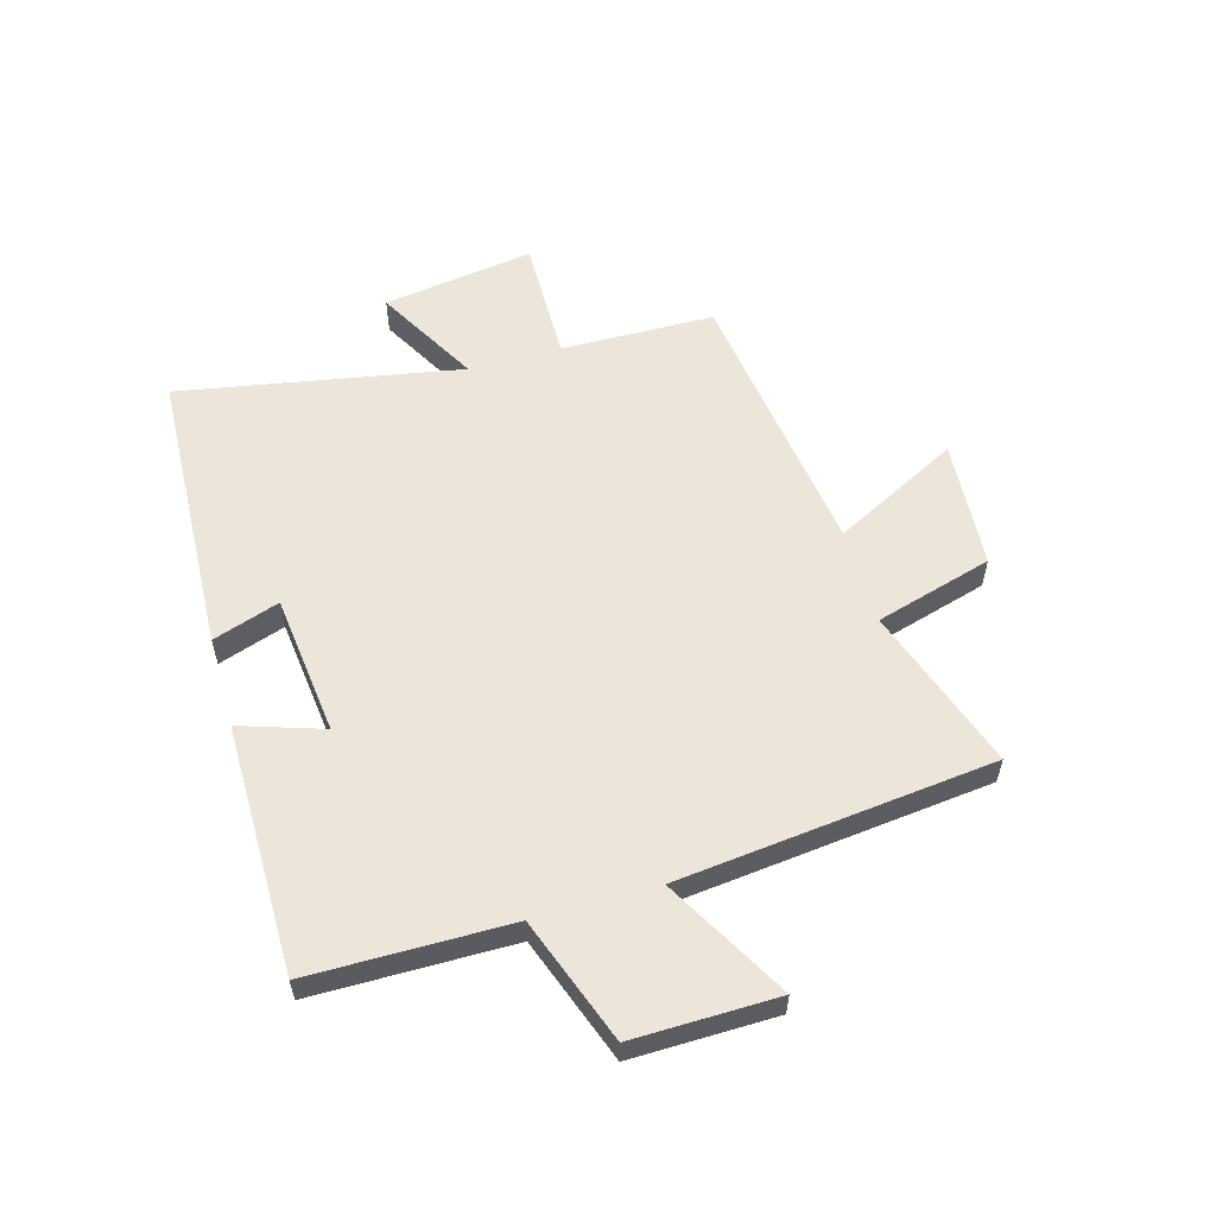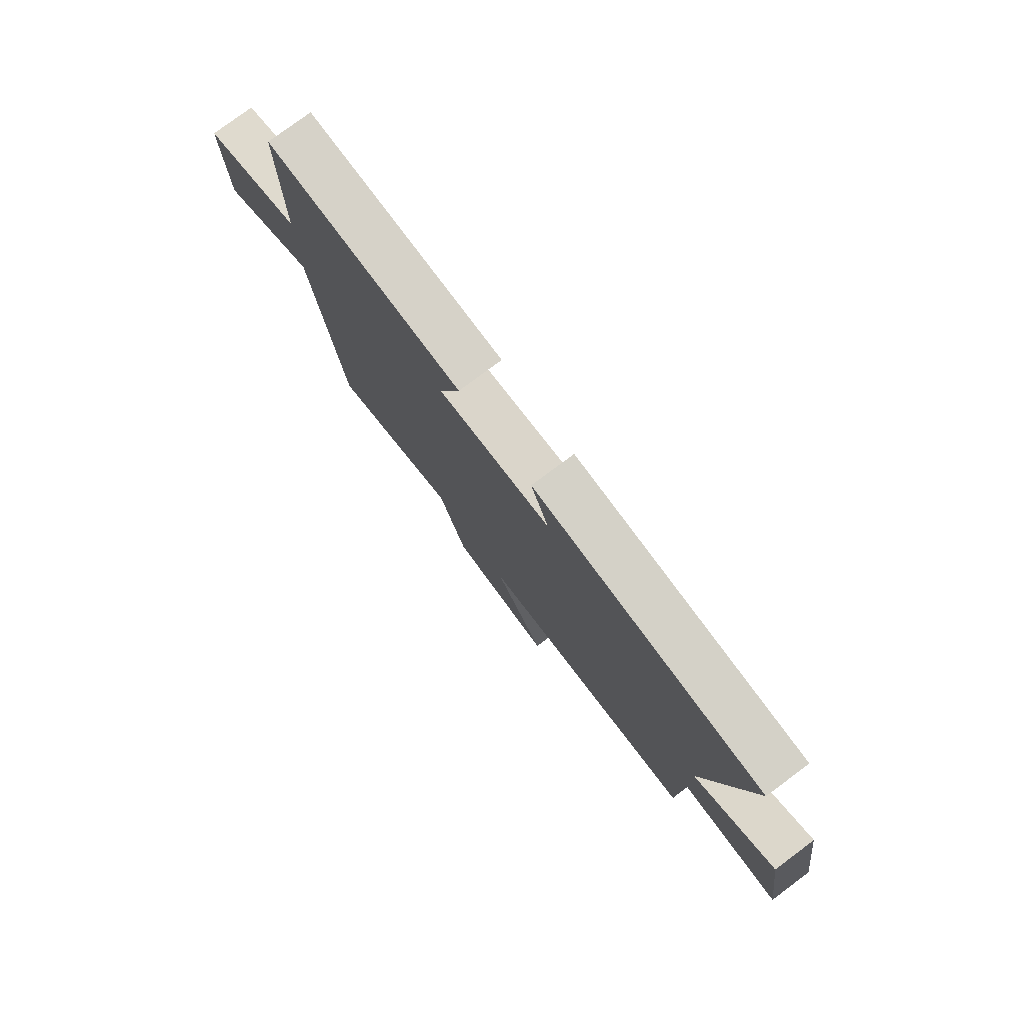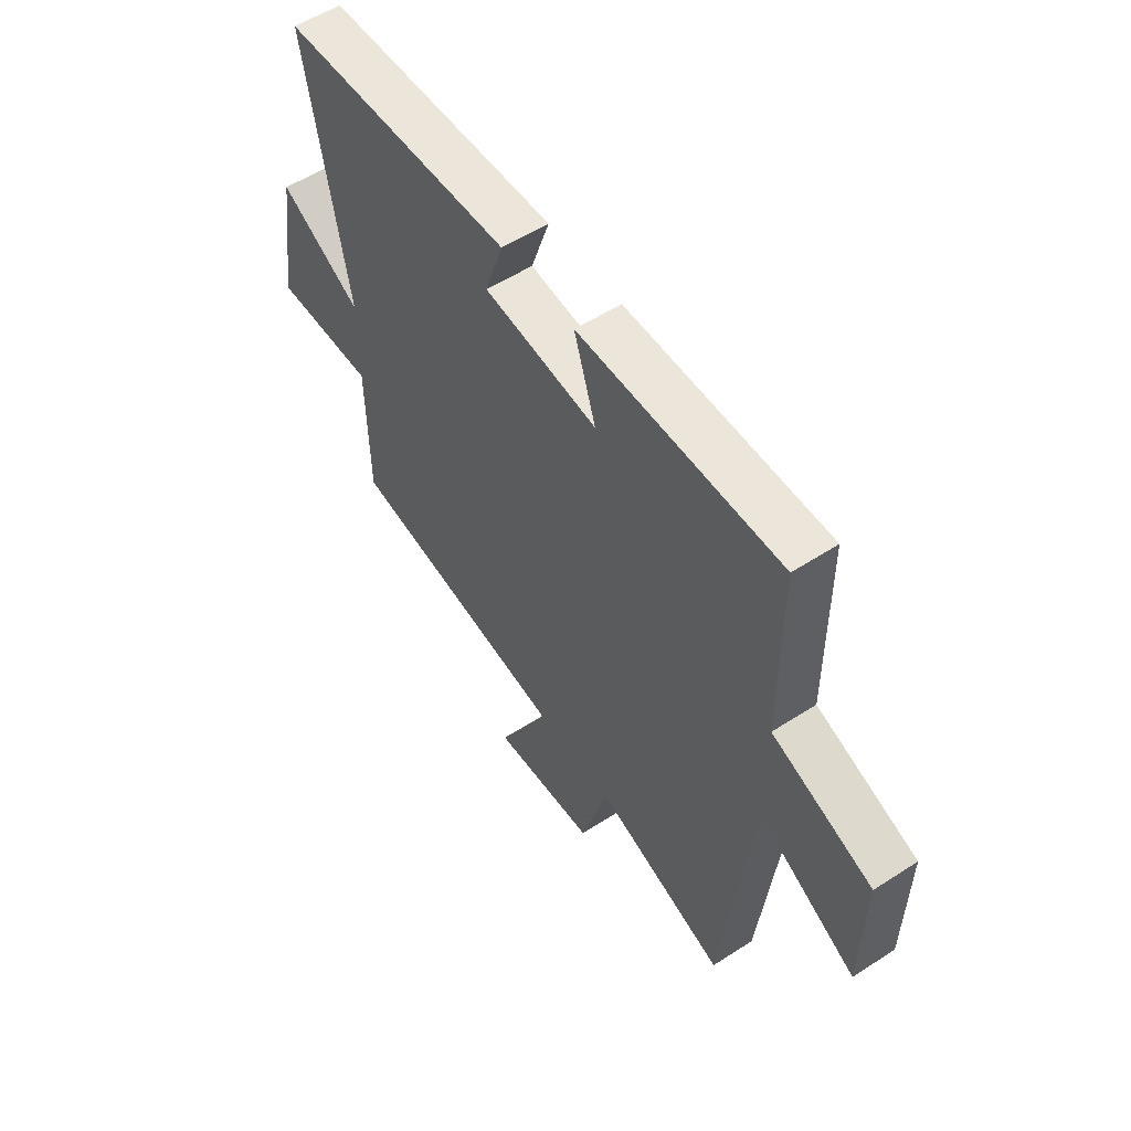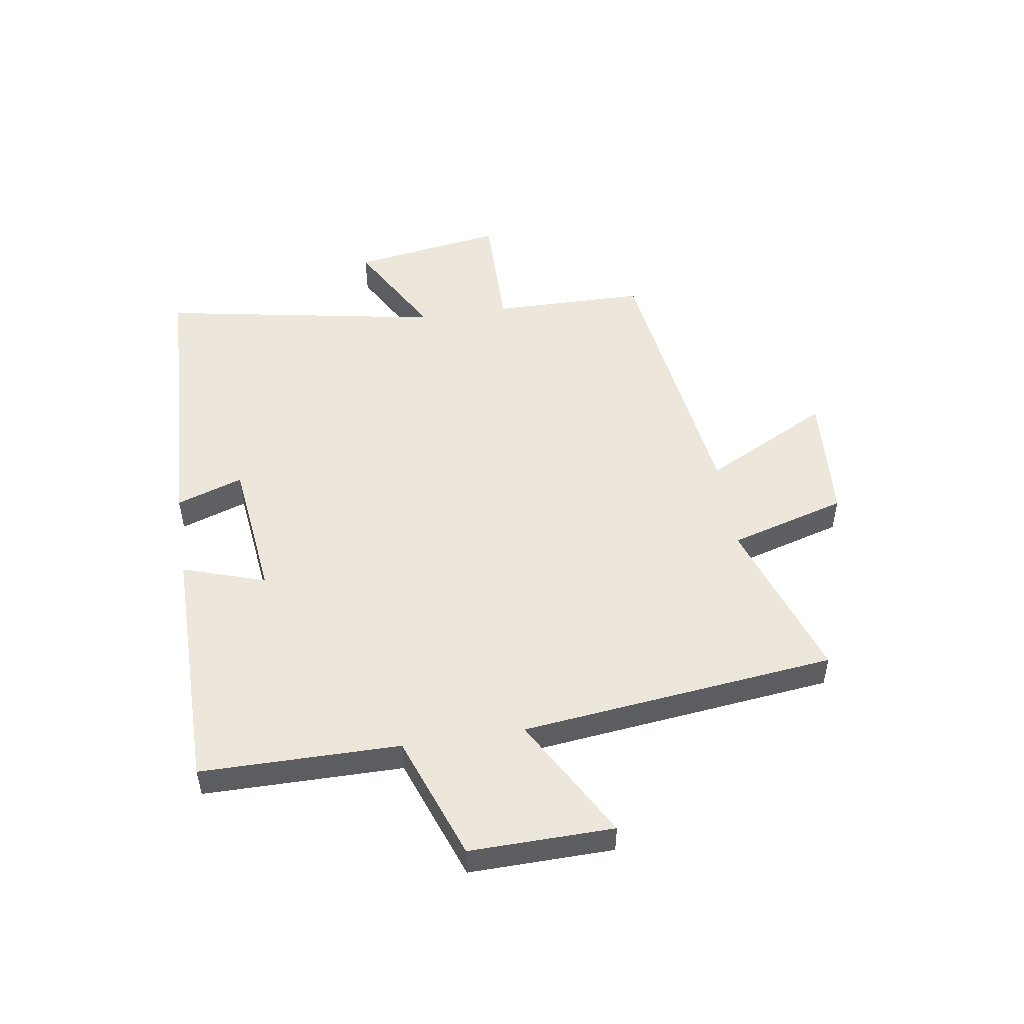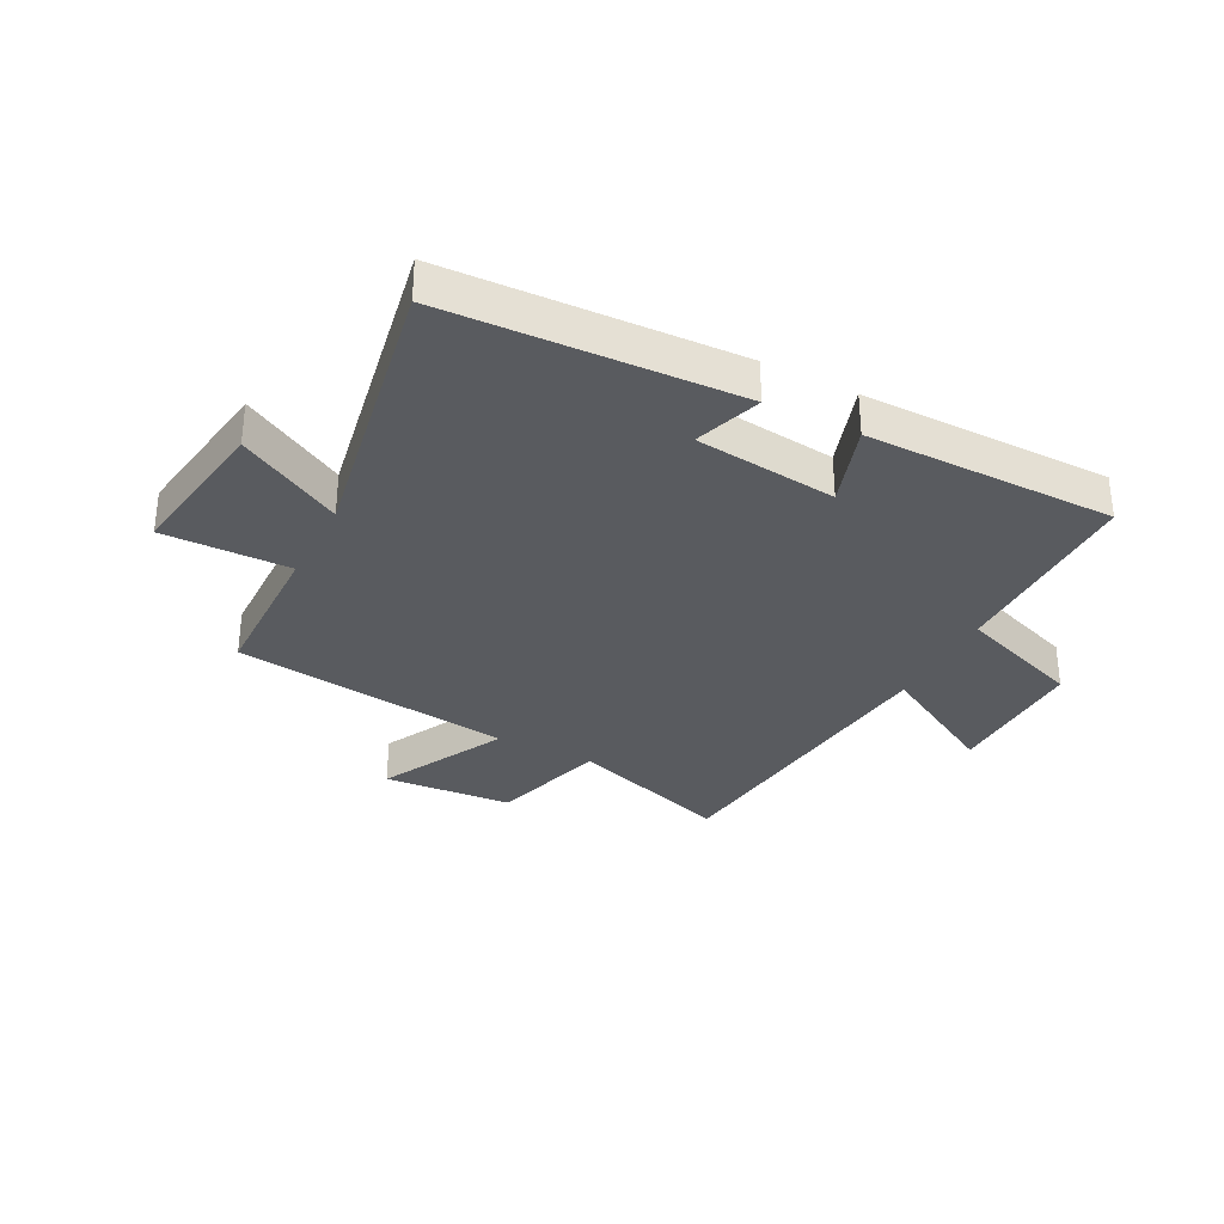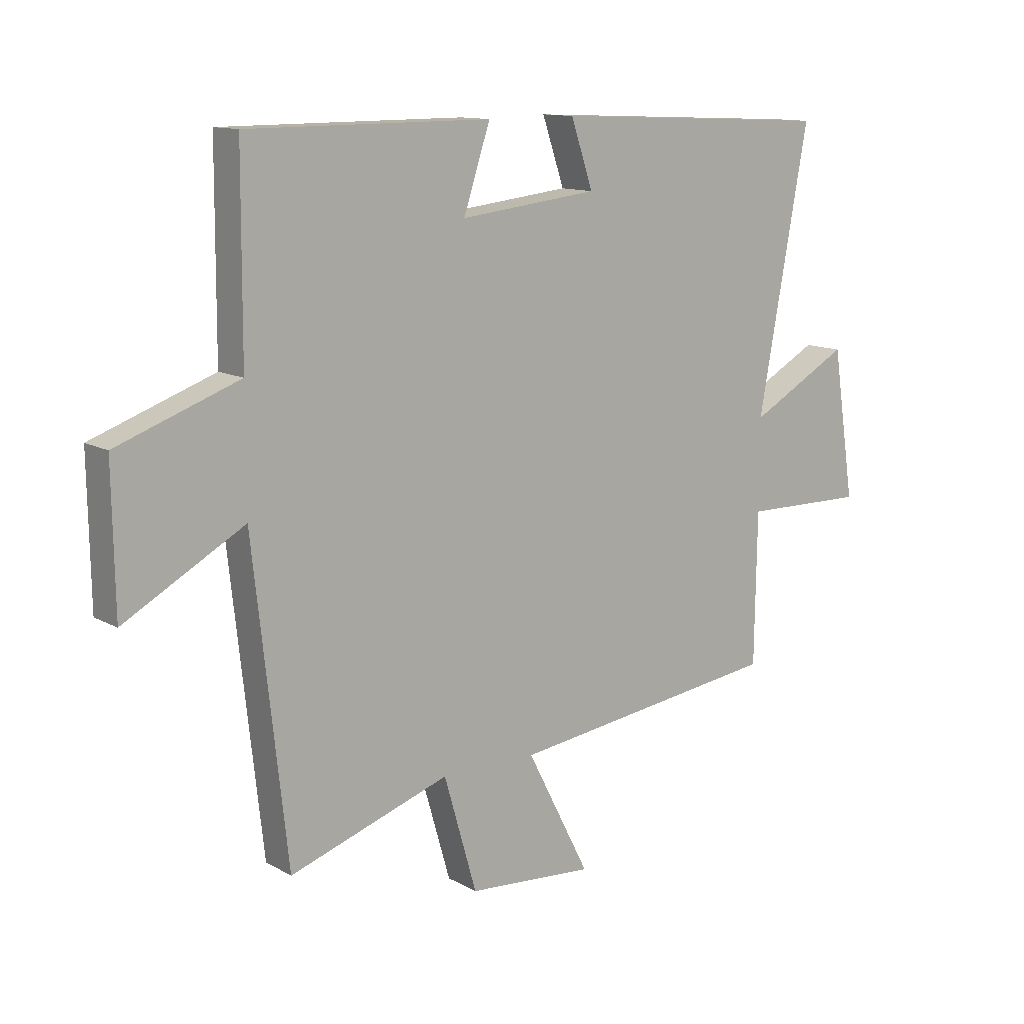
<metadata>
{"format":"obj","ext":"obj","renderer":"f3d","projection":"perspective","resolution":1024,"background":"white","views":[{"elev":56.9,"azim":74.1,"up":"+Y"},{"elev":78.2,"azim":-126.7,"up":"+Z"},{"elev":55.2,"azim":55.7,"up":"+Z"},{"elev":50.5,"azim":81.1,"up":"+Y"},{"elev":-32.3,"azim":-27.3,"up":"+Y"},{"elev":12.3,"azim":142.1,"up":"+Z"}]}
</metadata>
<code>
v -0.496 0.07 -0.435
v -0.5 0.07 -0.169
v -0.718 0.07 -0.172
v -0.678 0.07 0.09
v -0.5 0.07 -0.009
v -0.589 0.07 0.478
v -0.09 0.07 0.5
v -0.129 0.07 0.385
v 0.115 0.07 0.357
v 0.068 0.07 0.5
v 0.498 0.07 0.499
v 0.5 0.07 0.156
v 0.715 0.07 0.078
v 0.711 0.07 -0.17
v 0.5 0.07 -0.052
v 0.44 0.07 -0.595
v 0.157 0.07 -0.5
v 0.099 0.07 -0.702
v -0.125 0.07 -0.718
v -0.013 0.07 -0.5
v -0.496 0 -0.435
v -0.5 0 -0.169
v -0.718 0 -0.172
v -0.678 0 0.09
v -0.5 0 -0.009
v -0.589 0 0.478
v -0.09 0 0.5
v -0.129 0 0.385
v 0.115 0 0.357
v 0.068 0 0.5
v 0.498 0 0.499
v 0.5 0 0.156
v 0.715 0 0.078
v 0.711 0 -0.17
v 0.5 0 -0.052
v 0.44 0 -0.595
v 0.157 0 -0.5
v 0.099 0 -0.702
v -0.125 0 -0.718
v -0.013 0 -0.5
f 17 18 19 20
f 17 20 1 2
f 15 16 17 2
f 12 13 14 15
f 11 12 15
f 10 11 15
f 9 10 15
f 8 9 15 2
f 5 6 7 8
f 5 8 2
f 2 3 4 5
f 40 39 38 37
f 22 21 40 37
f 22 37 36 35
f 35 34 33 32
f 35 32 31
f 35 31 30
f 35 30 29
f 22 35 29 28
f 28 27 26 25
f 22 28 25
f 25 24 23 22
f 1 21 22 2
f 2 22 23 3
f 3 23 24 4
f 4 24 25 5
f 5 25 26 6
f 6 26 27 7
f 7 27 28 8
f 8 28 29 9
f 9 29 30 10
f 10 30 31 11
f 11 31 32 12
f 12 32 33 13
f 13 33 34 14
f 14 34 35 15
f 15 35 36 16
f 16 36 37 17
f 17 37 38 18
f 18 38 39 19
f 19 39 40 20
f 20 40 21 1

</code>
